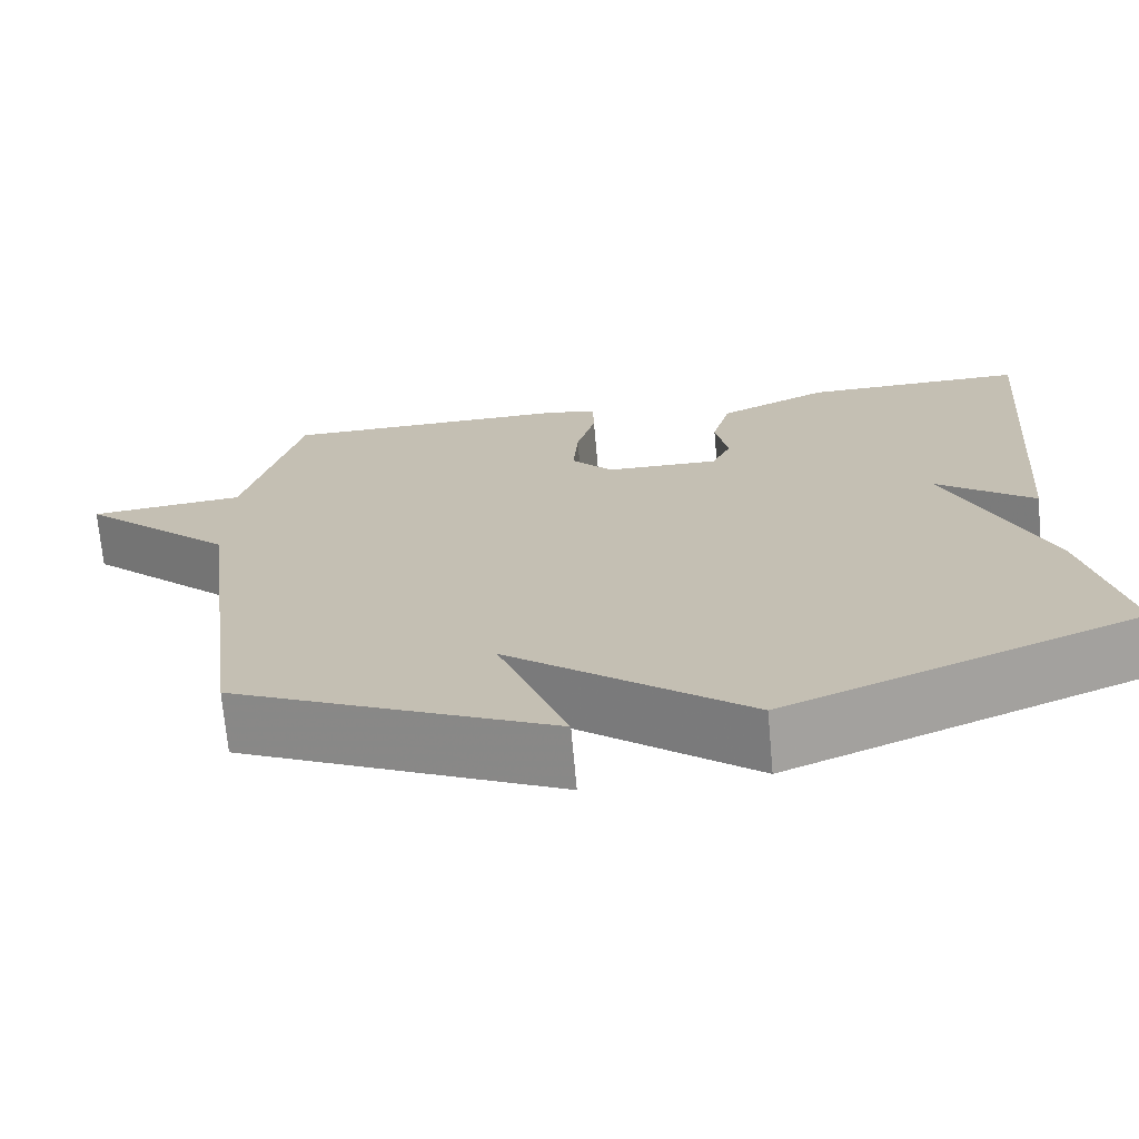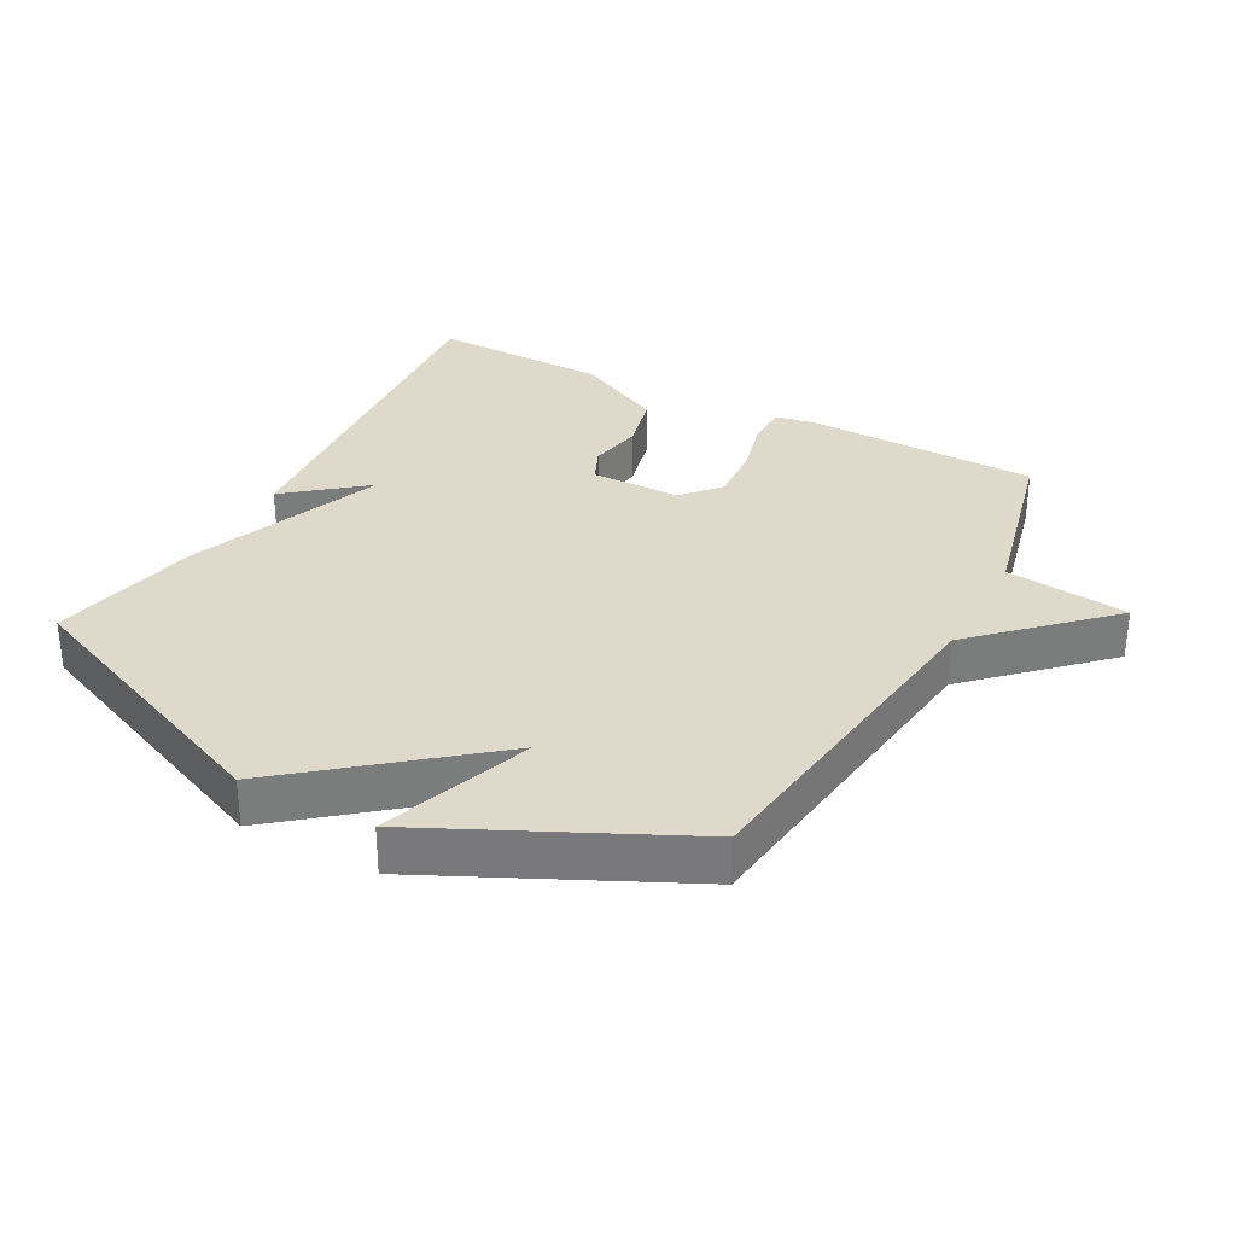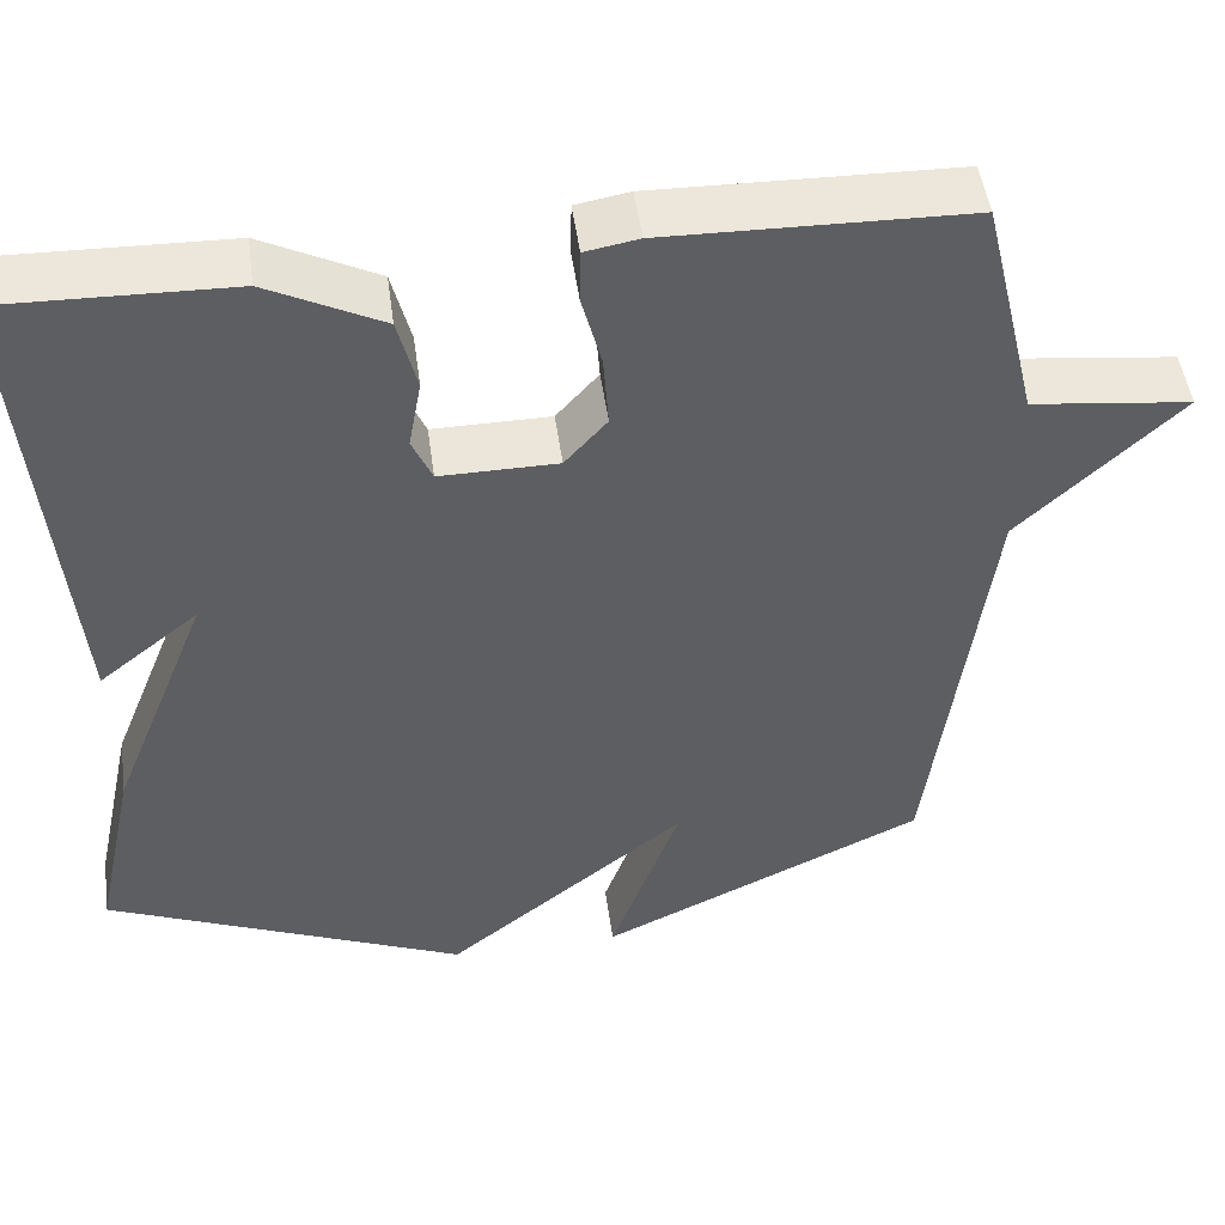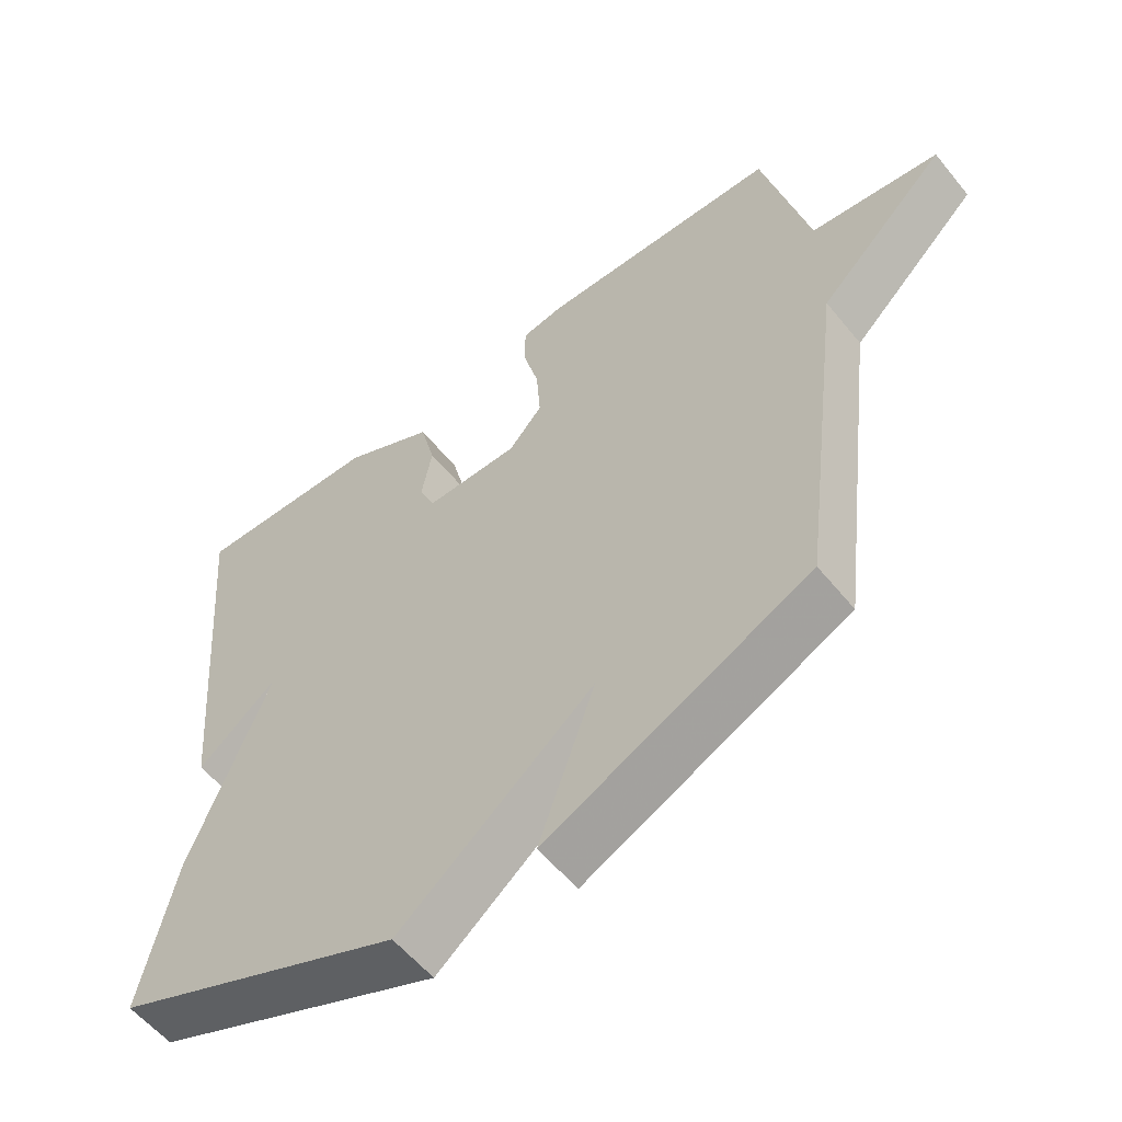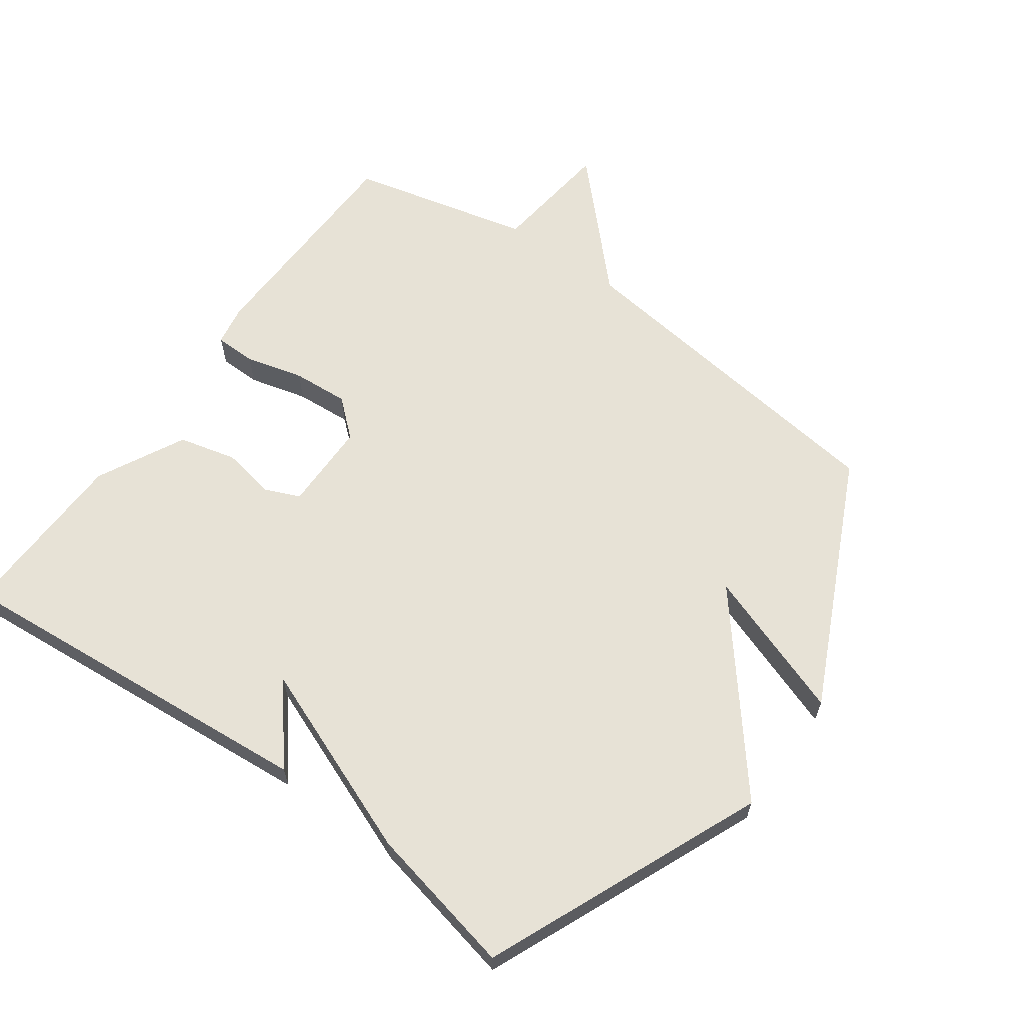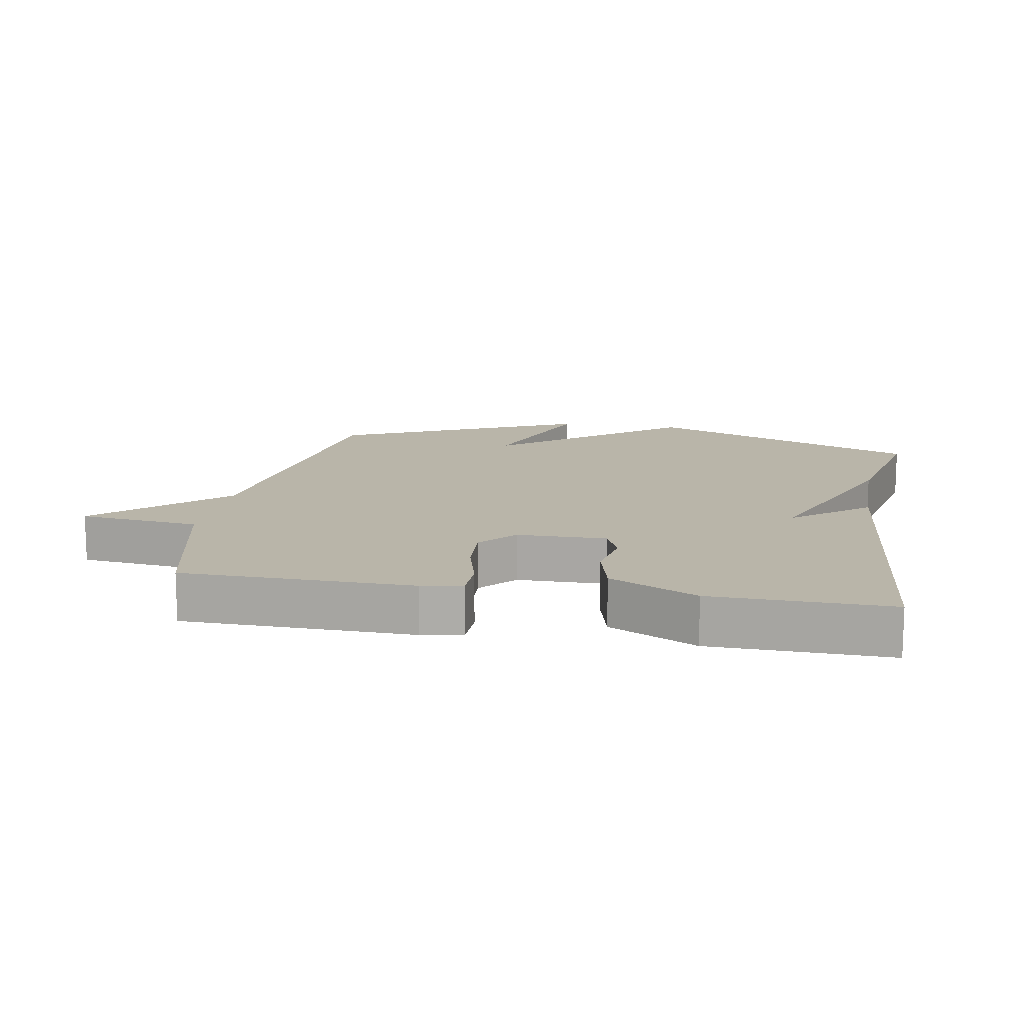
<metadata>
{"format":"obj","ext":"obj","renderer":"f3d","projection":"perspective","resolution":1024,"background":"white","views":[{"elev":-71.1,"azim":5.1,"up":"+Z"},{"elev":31.8,"azim":-151.8,"up":"+Y"},{"elev":49.1,"azim":172.2,"up":"+Z"},{"elev":-57.1,"azim":-141.4,"up":"+Z"},{"elev":63.0,"azim":125.7,"up":"+Y"},{"elev":13.4,"azim":9.9,"up":"+Y"}]}
</metadata>
<code>
v -0.5 0.07 0.5
v -0.151 0.07 0.508
v -0.089 0.07 0.497
v -0.088 0.07 0.434
v -0.111 0.07 0.345
v -0.117 0.07 0.259
v -0.068 0.07 0.203
v 0.068 0.07 0.202
v 0.091 0.07 0.255
v 0.076 0.07 0.337
v 0.098 0.07 0.425
v 0.231 0.07 0.493
v 0.5 0.07 0.5
v 0.451 0.07 -0.071
v 0.335 0.07 0.023
v 0.451 0.07 -0.271
v 0.5 0.07 -0.5
v 0.079 0.07 -0.68
v -0.202 0.07 -0.452
v -0.121 0.07 -0.68
v -0.5 0.07 -0.5
v -0.566 0.07 0.023
v -0.751 0.07 0.201
v -0.566 0.07 0.223
v -0.5 0 0.5
v -0.151 0 0.508
v -0.089 0 0.497
v -0.088 0 0.434
v -0.111 0 0.345
v -0.117 0 0.259
v -0.068 0 0.203
v 0.068 0 0.202
v 0.091 0 0.255
v 0.076 0 0.337
v 0.098 0 0.425
v 0.231 0 0.493
v 0.5 0 0.5
v 0.451 0 -0.071
v 0.335 0 0.023
v 0.451 0 -0.271
v 0.5 0 -0.5
v 0.079 0 -0.68
v -0.202 0 -0.452
v -0.121 0 -0.68
v -0.5 0 -0.5
v -0.566 0 0.023
v -0.751 0 0.201
v -0.566 0 0.223
f 22 23 24
f 21 22 24
f 20 21 24
f 19 20 24
f 18 19 24
f 17 18 24
f 16 17 24
f 15 16 24
f 13 14 15
f 12 13 15
f 11 12 15
f 10 11 15
f 9 10 15
f 8 9 15
f 7 8 15
f 7 15 24
f 6 7 24 1
f 3 4 5
f 2 3 5
f 1 2 5
f 1 5 6
f 48 47 46
f 48 46 45
f 48 45 44
f 48 44 43
f 48 43 42
f 48 42 41
f 48 41 40
f 48 40 39
f 39 38 37
f 39 37 36
f 39 36 35
f 39 35 34
f 39 34 33
f 39 33 32
f 39 32 31
f 48 39 31
f 25 48 31 30
f 29 28 27
f 29 27 26
f 29 26 25
f 30 29 25
f 1 25 26 2
f 2 26 27 3
f 3 27 28 4
f 4 28 29 5
f 5 29 30 6
f 6 30 31 7
f 7 31 32 8
f 8 32 33 9
f 9 33 34 10
f 10 34 35 11
f 11 35 36 12
f 12 36 37 13
f 13 37 38 14
f 14 38 39 15
f 15 39 40 16
f 16 40 41 17
f 17 41 42 18
f 18 42 43 19
f 19 43 44 20
f 20 44 45 21
f 21 45 46 22
f 22 46 47 23
f 23 47 48 24
f 24 48 25 1

</code>
